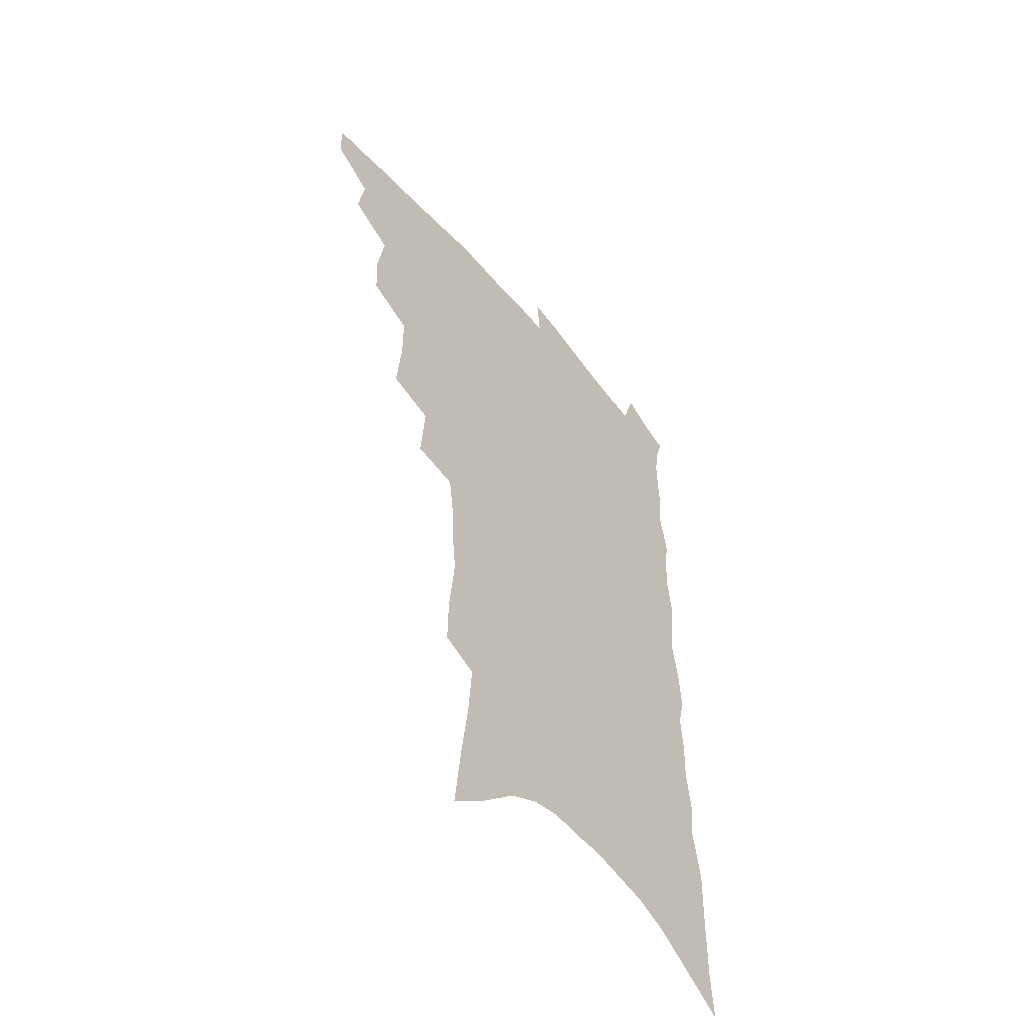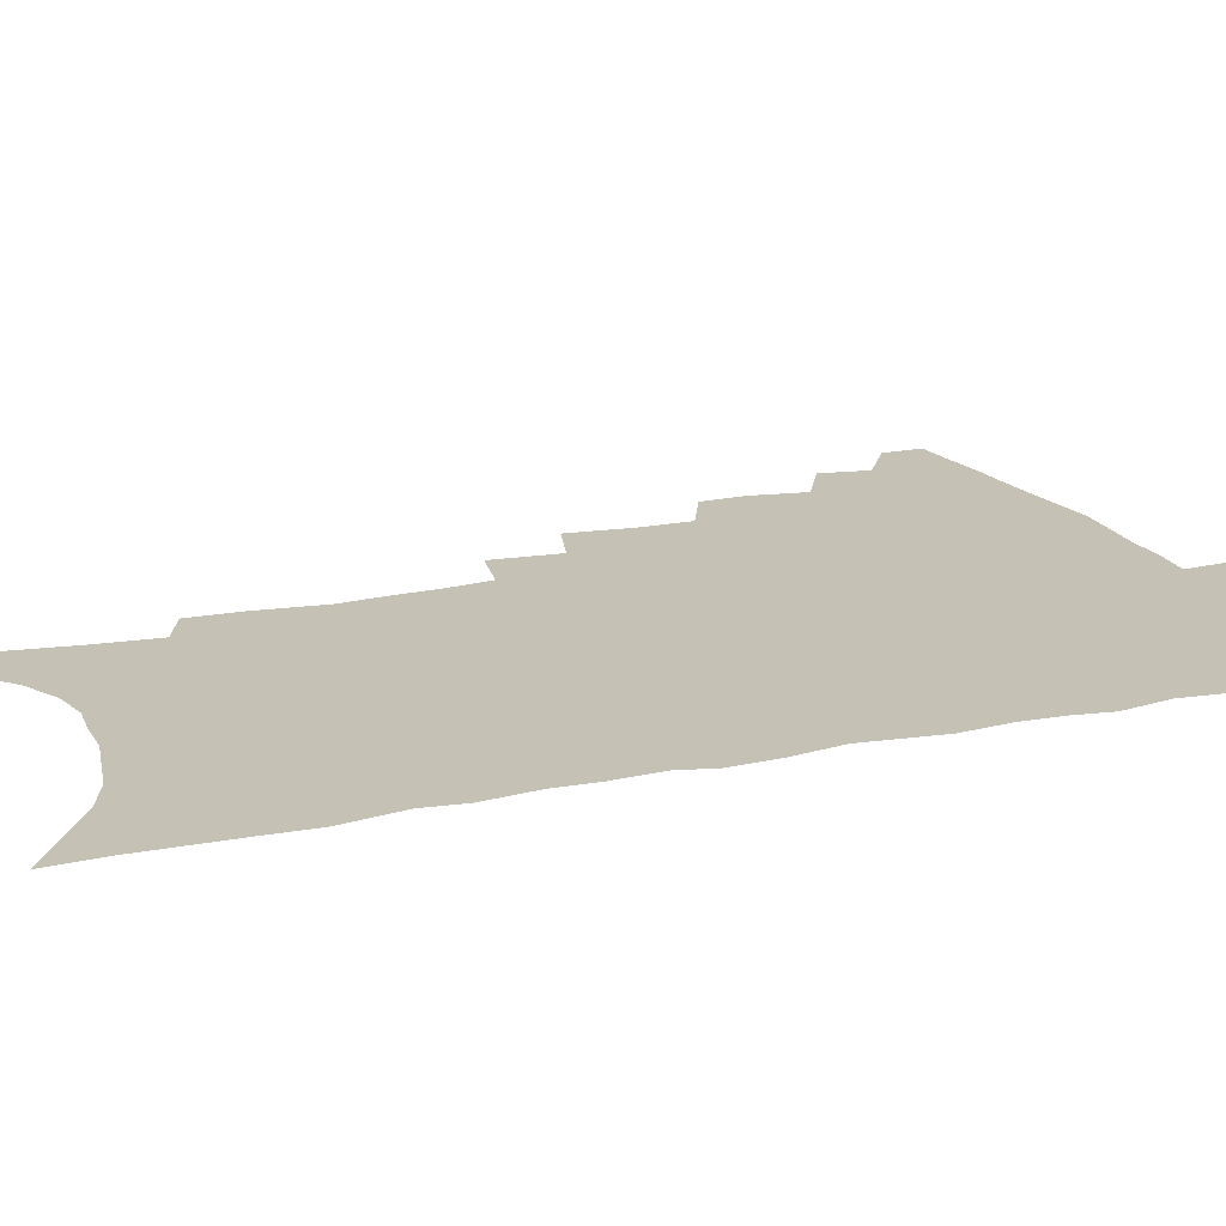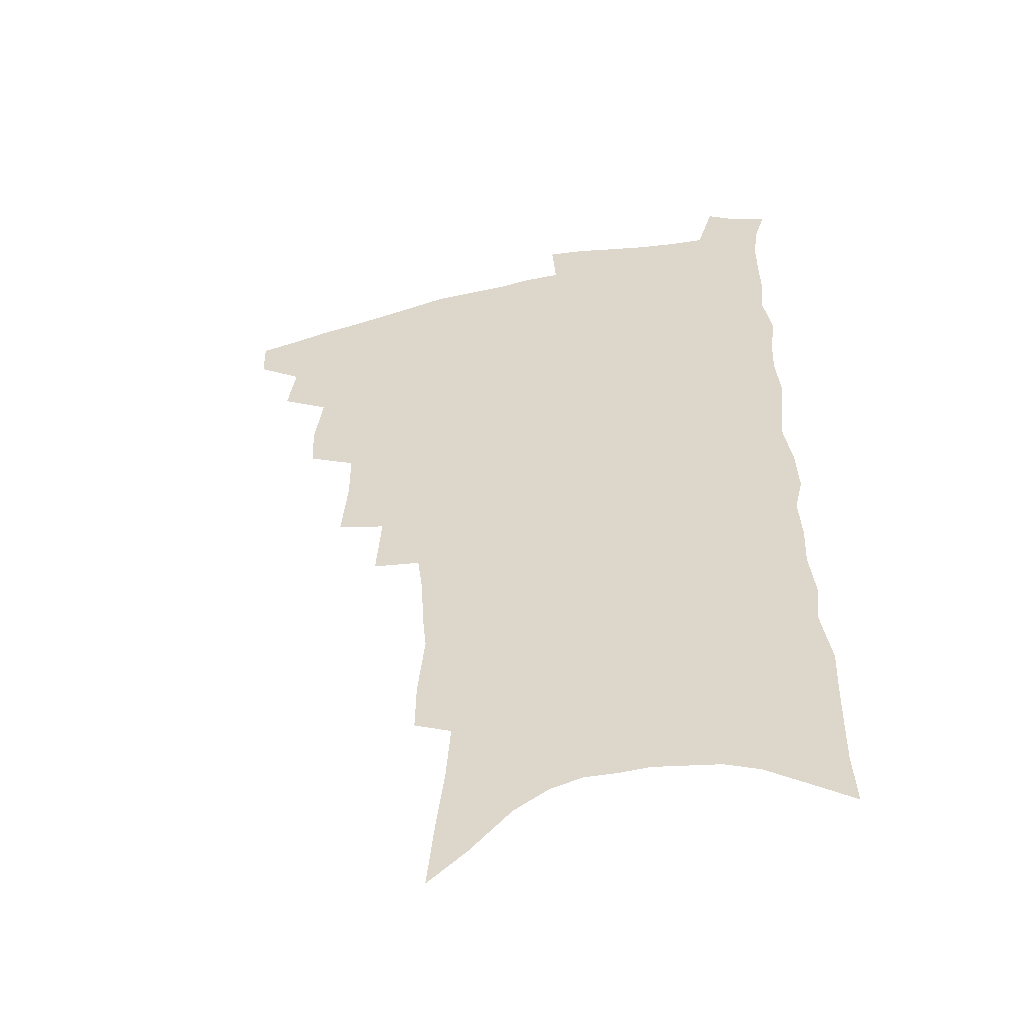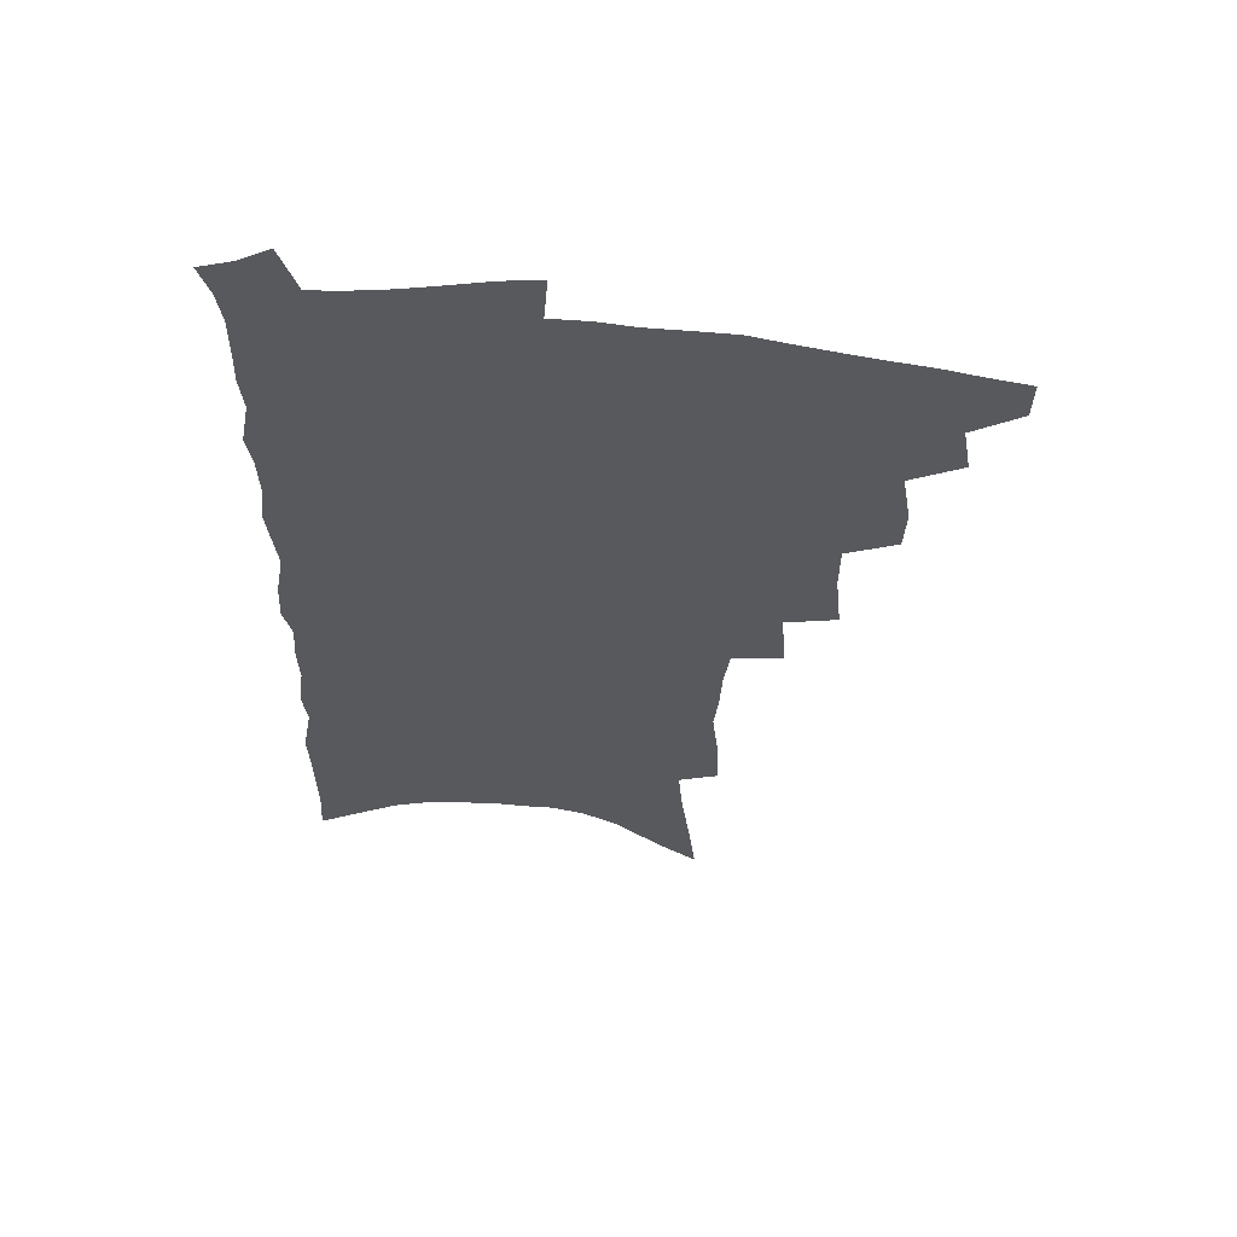
<metadata>
{"format":"obj","ext":"obj","renderer":"f3d","projection":"perspective","resolution":1024,"background":"white","views":[{"elev":-52.8,"azim":-51.5,"up":"+Y"},{"elev":18.8,"azim":69.4,"up":"+Z"},{"elev":-50.0,"azim":13.7,"up":"+Y"},{"elev":60.1,"azim":-174.6,"up":"+Y"}]}
</metadata>
<code>
v 472.4 484 0
v 472.1 498.9 0
v 486.7 454.1 0
v 489.8 472.2 0
v 488.9 486.9 0
v 487.4 501.3 0
v 502.7 406.5 0
v 502 423.4 0
v 505.3 443.7 0
v 505.9 460 0
v 506.1 475.1 0
v 503.9 489.4 0
v 501.5 504 0
v 518.9 354.9 0
v 521.3 378.9 0
v 521.2 397.8 0
v 523 417.7 0
v 522.4 433.3 0
v 522.9 449.5 0
v 523.4 464.5 0
v 521 477.6 0
v 519.1 491.3 0
v 516.3 505.9 0
v 535.9 324.9 0
v 537.9 349.9 0
v 537.6 369.7 0
v 537.9 388.7 0
v 537.7 405.8 0
v 536.6 420.1 0
v 536 434.9 0
v 536.8 451.3 0
v 536.6 465.9 0
v 534.9 479.5 0
v 533 493.4 0
v 530.5 508 0
v 556.3 228.5 0
v 556.6 247.4 0
v 559.3 272.7 0
v 557.7 287.9 0
v 556.8 306 0
v 554.6 322.2 0
v 553.4 340.9 0
v 552.7 359.3 0
v 552 376.5 0
v 552.2 394.4 0
v 551.3 408.8 0
v 550.8 423.9 0
v 551.6 440 0
v 550.8 453.6 0
v 550.6 467.6 0
v 548.6 481.5 0
v 547 495.3 0
v 544.6 510.4 0
v 563.1 150.1 0
v 565.8 174.9 0
v 569.2 200.7 0
v 570.9 222.3 0
v 571.1 241.4 0
v 571.3 260.6 0
v 571.2 279.2 0
v 571 298.7 0
v 569.2 314 0
v 568.4 331.8 0
v 566.5 347 0
v 566.5 365.8 0
v 566.2 382.8 0
v 564.7 396.3 0
v 565.4 413.1 0
v 565.5 428.4 0
v 565 442.1 0
v 565 456.3 0
v 563.7 469.3 0
v 563.3 482.6 0
v 561.3 496.5 0
v 558.5 513 0
v 578.3 161.8 0
v 579.6 183.4 0
v 584.7 214.3 0
v 585 233.7 0
v 585 252.4 0
v 583.4 266.9 0
v 583.3 285.8 0
v 583.5 306.7 0
v 582.6 322.8 0
v 581.1 337.6 0
v 580.4 354.7 0
v 579.2 369.4 0
v 579.4 387.3 0
v 579.2 402 0
v 578.1 415 0
v 578.7 431 0
v 578.4 444.4 0
v 578 457.4 0
v 577.2 470.3 0
v 576.8 483.4 0
v 575.2 497.7 0
v 573.4 513 0
v 594.8 177.5 0
v 597.2 203 0
v 597.1 220.8 0
v 597 239.1 0
v 596.8 258 0
v 596 275 0
v 595.6 292.3 0
v 594.6 307.7 0
v 594.5 328.7 0
v 593.1 340.7 0
v 592.6 358.2 0
v 591.9 373.3 0
v 591.5 387.9 0
v 591.6 404.3 0
v 591 417.5 0
v 591 431.4 0
v 591.1 445.2 0
v 590.8 458.1 0
v 590.6 471.1 0
v 590.1 484.3 0
v 589 498.4 0
v 588.1 512.8 0
v 608.2 184.8 0
v 609.2 206.8 0
v 609.3 226.6 0
v 608.9 244 0
v 608 259.5 0
v 607.1 274.6 0
v 607.1 295.5 0
v 606.6 313.7 0
v 605.8 328.3 0
v 605 344.1 0
v 604.7 361.3 0
v 604.2 376.2 0
v 603.8 390.1 0
v 603.7 405.3 0
v 603.8 419.7 0
v 603.7 432.9 0
v 603.8 446.1 0
v 603.8 458.6 0
v 603.9 471.5 0
v 604 484.4 0
v 603.5 497.8 0
v 601.9 514 0
v 620.7 187.8 0
v 621 210.2 0
v 620.8 228.2 0
v 620.4 245.8 0
v 620 265 0
v 619.2 282.5 0
v 618.5 295.3 0
v 617.9 316.9 0
v 617.3 330.2 0
v 616.7 347.2 0
v 616.3 361.9 0
v 616 376.2 0
v 615.8 392.2 0
v 615.7 406.5 0
v 615.8 420.3 0
v 615.9 433.3 0
v 616 445.8 0
v 616.4 458.7 0
v 617.2 471.9 0
v 617.3 484.2 0
v 617 497.6 0
v 616 513.6 0
v 614.5 531.7 0
v 633.2 187.1 0
v 632.8 209.8 0
v 632.3 232.3 0
v 632 247.4 0
v 631.3 266.1 0
v 630.8 281.1 0
v 630 299.1 0
v 629.4 315.1 0
v 628.8 331.3 0
v 628.1 348.2 0
v 628 361.2 0
v 627.8 377.1 0
v 627.6 391.9 0
v 627.6 406.1 0
v 627.6 419.8 0
v 628.1 434.8 0
v 628.5 446.4 0
v 628.9 458.6 0
v 629.5 471.5 0
v 630 483.9 0
v 630.3 497 0
v 629.9 512.3 0
v 628.7 529.7 0
v 645.6 187.3 0
v 644.6 210.9 0
v 644.6 227.3 0
v 643.8 245.5 0
v 642.7 265.4 0
v 642.1 281.6 0
v 641.2 299.5 0
v 640.6 316.1 0
v 640.6 329.5 0
v 639.9 346.3 0
v 639.5 362 0
v 639.6 376.1 0
v 639.4 390.8 0
v 639.5 405.1 0
v 639.3 420.4 0
v 640 433 0
v 640.6 445.4 0
v 641.2 458 0
v 641.8 471.1 0
v 642.6 483.3 0
v 643.4 496 0
v 644.9 508.3 0
v 643.6 525.8 0
v 658.4 185.2 0
v 657.2 206.7 0
v 656.1 227.6 0
v 655.9 242.9 0
v 654.1 264 0
v 654.2 278.4 0
v 652.5 298.8 0
v 652.1 314.1 0
v 652.2 328.5 0
v 651.6 344.7 0
v 651.1 360.3 0
v 651.9 373.4 0
v 651.6 388.6 0
v 652.1 401.7 0
v 651.4 418.1 0
v 652 431.2 0
v 653.1 443.4 0
v 653.4 457.1 0
v 654 470.1 0
v 655.2 482.3 0
v 656.3 494.9 0
v 657.4 507.6 0
v 658.1 522.2 0
v 671 183 0
v 669.9 203.3 0
v 668.7 223.1 0
v 667.9 240.8 0
v 667.1 258.4 0
v 666.1 276.4 0
v 664.6 294.9 0
v 663.8 311.3 0
v 664.4 325.1 0
v 663.6 341.9 0
v 664.4 355.4 0
v 664.2 370.5 0
v 663.4 386.8 0
v 664.1 399.9 0
v 663.3 416.3 0
v 664.3 428.9 0
v 665 442.2 0
v 666.2 454.8 0
v 666.5 468.3 0
v 667.4 481.5 0
v 669.1 493.7 0
v 670.6 506.6 0
v 672.3 519.7 0
v 684.5 177.7 0
v 684 196.1 0
v 682.5 216 0
v 680.7 236.3 0
v 679.6 254.4 0
v 679 271.3 0
v 677.7 289.2 0
v 678.3 303.5 0
v 676.3 322.5 0
v 677.1 336.3 0
v 676.4 352.4 0
v 677 366.4 0
v 676.1 382.7 0
v 677 396.3 0
v 677.1 411.1 0
v 677.4 425.3 0
v 677.5 439.5 0
v 679.1 452.2 0
v 678.7 467.2 0
v 680.2 479.5 0
v 681.6 492.1 0
v 683.9 504.8 0
v 686 518.2 0
v 692.2 536.9 0
v 700.3 167.4 0
v 699.1 187.1 0
v 698.2 205.9 0
v 697.3 224.4 0
v 694.3 245.7 0
v 693.9 262.6 0
v 692.6 280.5 0
v 691.5 297.7 0
v 691.7 313.2 0
v 692.1 328.1 0
v 693 342.6 0
v 691.2 360 0
v 691.4 375 0
v 692.8 388.6 0
v 691.9 404.5 0
v 693.1 418.3 0
v 691.3 434.9 0
v 693.8 447.4 0
v 692.2 463.7 0
v 692.8 477.1 0
v 695 489.6 0
v 697 502.6 0
v 698.8 515.5 0
v 704.2 529.6 0
v 716.7 156.4 0
v 715.4 176.2 0
v 715.6 193.4 0
v 715.8 210.2 0
v 716.3 226.9 0
v 712.5 248.6 0
v 714.1 263.1 0
v 711.8 282.1 0
v 712.3 297.5 0
v 711.2 314.6 0
v 714.2 327.2 0
v 713.3 344 0
v 710.1 363.3 0
v 711.5 377.2 0
v 713 391.5 0
v 711.1 408.8 0
v 711.6 423.9 0
v 713.6 437.4 0
v 710.2 455.8 0
v 711.5 469.7 0
v 711 484.7 0
v 710.8 499.8 0
v 712.6 512.8 0
v 716.6 525.2 0
f 4 5 1
f 1 5 2
f 5 6 2
f 9 10 3
f 3 10 4
f 10 11 4
f 4 11 5
f 11 12 5
f 5 12 6
f 12 13 6
f 16 17 7
f 7 17 8
f 17 18 8
f 8 18 9
f 18 19 9
f 9 19 10
f 19 20 10
f 10 20 11
f 20 21 11
f 11 21 12
f 21 22 12
f 12 22 13
f 22 23 13
f 25 26 14
f 14 26 15
f 26 27 15
f 15 27 16
f 27 28 16
f 16 28 17
f 28 29 17
f 17 29 18
f 29 30 18
f 18 30 19
f 30 31 19
f 19 31 20
f 31 32 20
f 20 32 21
f 32 33 21
f 21 33 22
f 33 34 22
f 22 34 23
f 34 35 23
f 41 42 24
f 24 42 25
f 42 43 25
f 25 43 26
f 43 44 26
f 26 44 27
f 44 45 27
f 27 45 28
f 45 46 28
f 28 46 29
f 46 47 29
f 29 47 30
f 47 48 30
f 30 48 31
f 48 49 31
f 31 49 32
f 49 50 32
f 32 50 33
f 50 51 33
f 33 51 34
f 51 52 34
f 34 52 35
f 52 53 35
f 57 58 36
f 36 58 37
f 58 59 37
f 37 59 38
f 59 60 38
f 38 60 39
f 60 61 39
f 39 61 40
f 61 62 40
f 40 62 41
f 62 63 41
f 41 63 42
f 63 64 42
f 42 64 43
f 64 65 43
f 43 65 44
f 65 66 44
f 44 66 45
f 66 67 45
f 45 67 46
f 67 68 46
f 46 68 47
f 68 69 47
f 47 69 48
f 69 70 48
f 48 70 49
f 70 71 49
f 49 71 50
f 71 72 50
f 50 72 51
f 72 73 51
f 51 73 52
f 73 74 52
f 52 74 53
f 74 75 53
f 54 76 55
f 76 77 55
f 55 77 56
f 77 78 56
f 56 78 57
f 78 79 57
f 57 79 58
f 79 80 58
f 58 80 59
f 80 81 59
f 59 81 60
f 81 82 60
f 60 82 61
f 82 83 61
f 61 83 62
f 83 84 62
f 62 84 63
f 84 85 63
f 63 85 64
f 85 86 64
f 64 86 65
f 86 87 65
f 65 87 66
f 87 88 66
f 66 88 67
f 88 89 67
f 67 89 68
f 89 90 68
f 68 90 69
f 90 91 69
f 69 91 70
f 91 92 70
f 70 92 71
f 92 93 71
f 71 93 72
f 93 94 72
f 72 94 73
f 94 95 73
f 73 95 74
f 95 96 74
f 74 96 75
f 96 97 75
f 76 98 77
f 98 99 77
f 77 99 78
f 99 100 78
f 78 100 79
f 100 101 79
f 79 101 80
f 101 102 80
f 80 102 81
f 102 103 81
f 81 103 82
f 103 104 82
f 82 104 83
f 104 105 83
f 83 105 84
f 105 106 84
f 84 106 85
f 106 107 85
f 85 107 86
f 107 108 86
f 86 108 87
f 108 109 87
f 87 109 88
f 109 110 88
f 88 110 89
f 110 111 89
f 89 111 90
f 111 112 90
f 90 112 91
f 112 113 91
f 91 113 92
f 113 114 92
f 92 114 93
f 114 115 93
f 93 115 94
f 115 116 94
f 94 116 95
f 116 117 95
f 95 117 96
f 117 118 96
f 96 118 97
f 118 119 97
f 98 120 99
f 120 121 99
f 99 121 100
f 121 122 100
f 100 122 101
f 122 123 101
f 101 123 102
f 123 124 102
f 102 124 103
f 124 125 103
f 103 125 104
f 125 126 104
f 104 126 105
f 126 127 105
f 105 127 106
f 127 128 106
f 106 128 107
f 128 129 107
f 107 129 108
f 129 130 108
f 108 130 109
f 130 131 109
f 109 131 110
f 131 132 110
f 110 132 111
f 132 133 111
f 111 133 112
f 133 134 112
f 112 134 113
f 134 135 113
f 113 135 114
f 135 136 114
f 114 136 115
f 136 137 115
f 115 137 116
f 137 138 116
f 116 138 117
f 138 139 117
f 117 139 118
f 139 140 118
f 118 140 119
f 140 141 119
f 120 142 121
f 142 143 121
f 121 143 122
f 143 144 122
f 122 144 123
f 144 145 123
f 123 145 124
f 145 146 124
f 124 146 125
f 146 147 125
f 125 147 126
f 147 148 126
f 126 148 127
f 148 149 127
f 127 149 128
f 149 150 128
f 128 150 129
f 150 151 129
f 129 151 130
f 151 152 130
f 130 152 131
f 152 153 131
f 131 153 132
f 153 154 132
f 132 154 133
f 154 155 133
f 133 155 134
f 155 156 134
f 134 156 135
f 156 157 135
f 135 157 136
f 157 158 136
f 136 158 137
f 158 159 137
f 137 159 138
f 159 160 138
f 138 160 139
f 160 161 139
f 139 161 140
f 161 162 140
f 140 162 141
f 162 163 141
f 142 165 143
f 165 166 143
f 143 166 144
f 166 167 144
f 144 167 145
f 167 168 145
f 145 168 146
f 168 169 146
f 146 169 147
f 169 170 147
f 147 170 148
f 170 171 148
f 148 171 149
f 171 172 149
f 149 172 150
f 172 173 150
f 150 173 151
f 173 174 151
f 151 174 152
f 174 175 152
f 152 175 153
f 175 176 153
f 153 176 154
f 176 177 154
f 154 177 155
f 177 178 155
f 155 178 156
f 178 179 156
f 156 179 157
f 179 180 157
f 157 180 158
f 180 181 158
f 158 181 159
f 181 182 159
f 159 182 160
f 182 183 160
f 160 183 161
f 183 184 161
f 161 184 162
f 184 185 162
f 162 185 163
f 185 186 163
f 163 186 164
f 186 187 164
f 165 188 166
f 188 189 166
f 166 189 167
f 189 190 167
f 167 190 168
f 190 191 168
f 168 191 169
f 191 192 169
f 169 192 170
f 192 193 170
f 170 193 171
f 193 194 171
f 171 194 172
f 194 195 172
f 172 195 173
f 195 196 173
f 173 196 174
f 196 197 174
f 174 197 175
f 197 198 175
f 175 198 176
f 198 199 176
f 176 199 177
f 199 200 177
f 177 200 178
f 200 201 178
f 178 201 179
f 201 202 179
f 179 202 180
f 202 203 180
f 180 203 181
f 203 204 181
f 181 204 182
f 204 205 182
f 182 205 183
f 205 206 183
f 183 206 184
f 206 207 184
f 184 207 185
f 207 208 185
f 185 208 186
f 208 209 186
f 186 209 187
f 209 210 187
f 188 211 189
f 211 212 189
f 189 212 190
f 212 213 190
f 190 213 191
f 213 214 191
f 191 214 192
f 214 215 192
f 192 215 193
f 215 216 193
f 193 216 194
f 216 217 194
f 194 217 195
f 217 218 195
f 195 218 196
f 218 219 196
f 196 219 197
f 219 220 197
f 197 220 198
f 220 221 198
f 198 221 199
f 221 222 199
f 199 222 200
f 222 223 200
f 200 223 201
f 223 224 201
f 201 224 202
f 224 225 202
f 202 225 203
f 225 226 203
f 203 226 204
f 226 227 204
f 204 227 205
f 227 228 205
f 205 228 206
f 228 229 206
f 206 229 207
f 229 230 207
f 207 230 208
f 230 231 208
f 208 231 209
f 231 232 209
f 209 232 210
f 232 233 210
f 211 234 212
f 234 235 212
f 212 235 213
f 235 236 213
f 213 236 214
f 236 237 214
f 214 237 215
f 237 238 215
f 215 238 216
f 238 239 216
f 216 239 217
f 239 240 217
f 217 240 218
f 240 241 218
f 218 241 219
f 241 242 219
f 219 242 220
f 242 243 220
f 220 243 221
f 243 244 221
f 221 244 222
f 244 245 222
f 222 245 223
f 245 246 223
f 223 246 224
f 246 247 224
f 224 247 225
f 247 248 225
f 225 248 226
f 248 249 226
f 226 249 227
f 249 250 227
f 227 250 228
f 250 251 228
f 228 251 229
f 251 252 229
f 229 252 230
f 252 253 230
f 230 253 231
f 253 254 231
f 231 254 232
f 254 255 232
f 232 255 233
f 255 256 233
f 234 257 235
f 257 258 235
f 235 258 236
f 258 259 236
f 236 259 237
f 259 260 237
f 237 260 238
f 260 261 238
f 238 261 239
f 261 262 239
f 239 262 240
f 262 263 240
f 240 263 241
f 263 264 241
f 241 264 242
f 264 265 242
f 242 265 243
f 265 266 243
f 243 266 244
f 266 267 244
f 244 267 245
f 267 268 245
f 245 268 246
f 268 269 246
f 246 269 247
f 269 270 247
f 247 270 248
f 270 271 248
f 248 271 249
f 271 272 249
f 249 272 250
f 272 273 250
f 250 273 251
f 273 274 251
f 251 274 252
f 274 275 252
f 252 275 253
f 275 276 253
f 253 276 254
f 276 277 254
f 254 277 255
f 277 278 255
f 255 278 256
f 278 279 256
f 257 281 258
f 281 282 258
f 258 282 259
f 282 283 259
f 259 283 260
f 283 284 260
f 260 284 261
f 284 285 261
f 261 285 262
f 285 286 262
f 262 286 263
f 286 287 263
f 263 287 264
f 287 288 264
f 264 288 265
f 288 289 265
f 265 289 266
f 289 290 266
f 266 290 267
f 290 291 267
f 267 291 268
f 291 292 268
f 268 292 269
f 292 293 269
f 269 293 270
f 293 294 270
f 270 294 271
f 294 295 271
f 271 295 272
f 295 296 272
f 272 296 273
f 296 297 273
f 273 297 274
f 297 298 274
f 274 298 275
f 298 299 275
f 275 299 276
f 299 300 276
f 276 300 277
f 300 301 277
f 277 301 278
f 301 302 278
f 278 302 279
f 302 303 279
f 279 303 280
f 303 304 280
f 281 305 282
f 305 306 282
f 282 306 283
f 306 307 283
f 283 307 284
f 307 308 284
f 284 308 285
f 308 309 285
f 285 309 286
f 309 310 286
f 286 310 287
f 310 311 287
f 287 311 288
f 311 312 288
f 288 312 289
f 312 313 289
f 289 313 290
f 313 314 290
f 290 314 291
f 314 315 291
f 291 315 292
f 315 316 292
f 292 316 293
f 316 317 293
f 293 317 294
f 317 318 294
f 294 318 295
f 318 319 295
f 295 319 296
f 319 320 296
f 296 320 297
f 320 321 297
f 297 321 298
f 321 322 298
f 298 322 299
f 322 323 299
f 299 323 300
f 323 324 300
f 300 324 301
f 324 325 301
f 301 325 302
f 325 326 302
f 302 326 303
f 326 327 303
f 303 327 304
f 327 328 304

</code>
